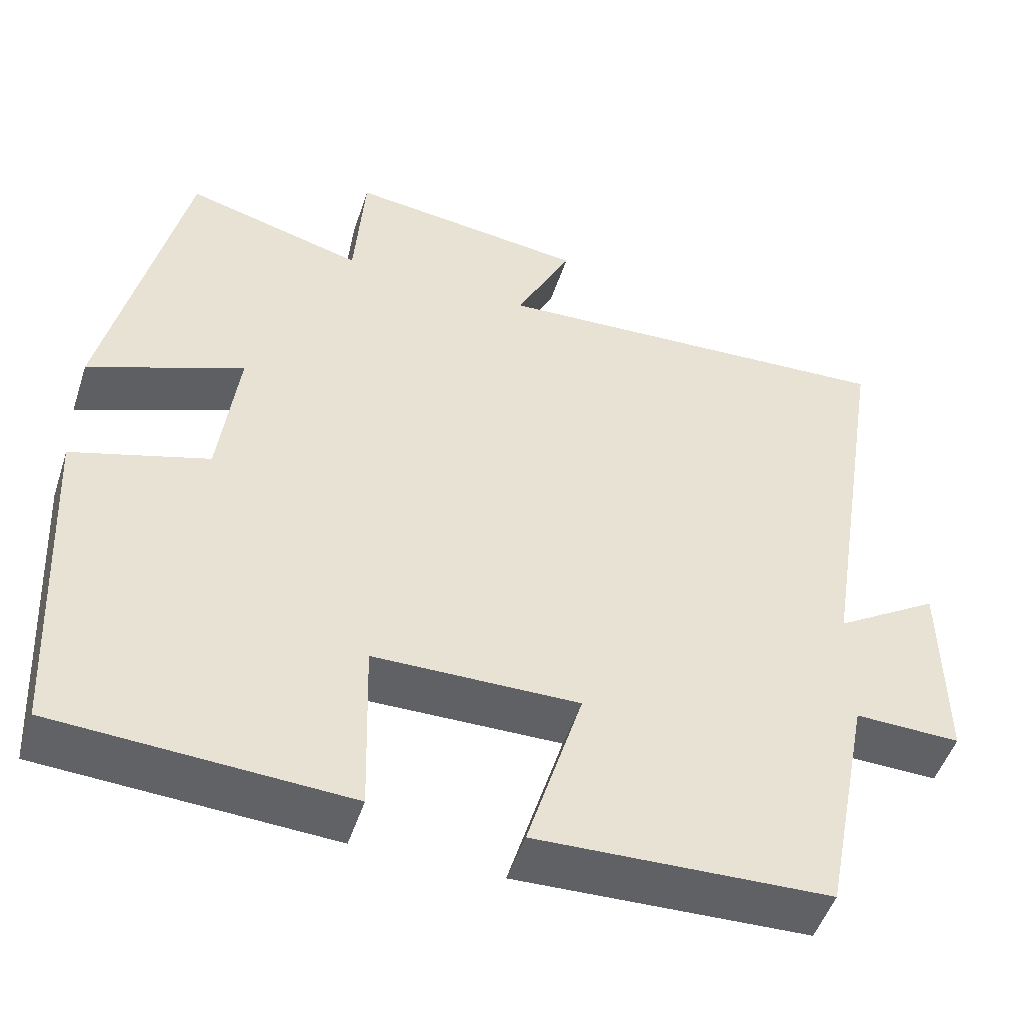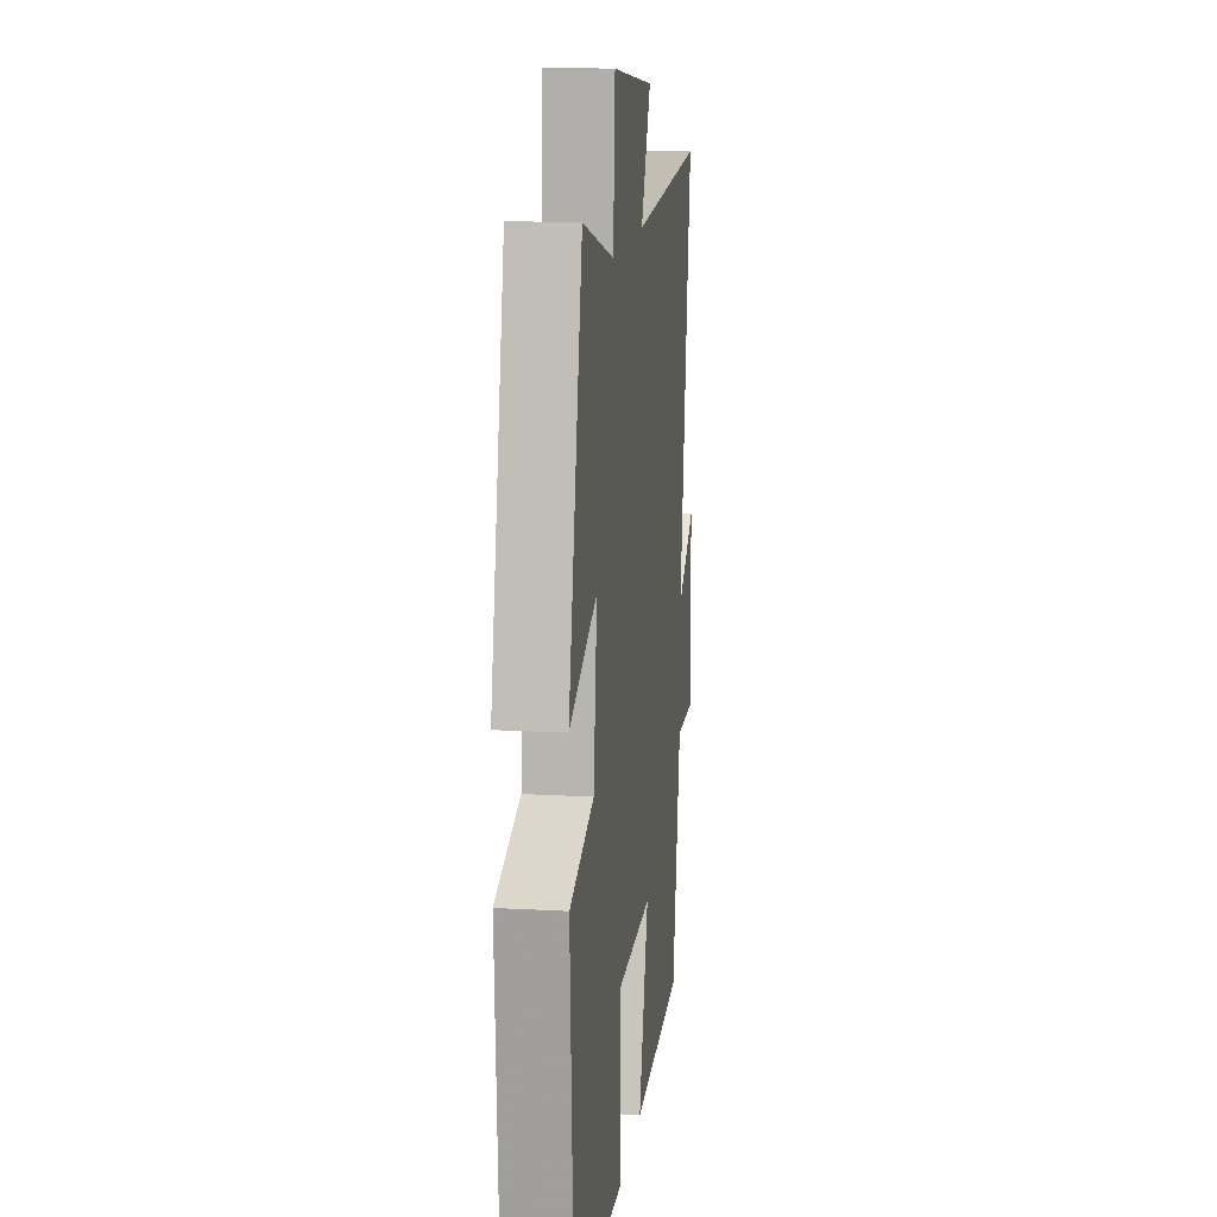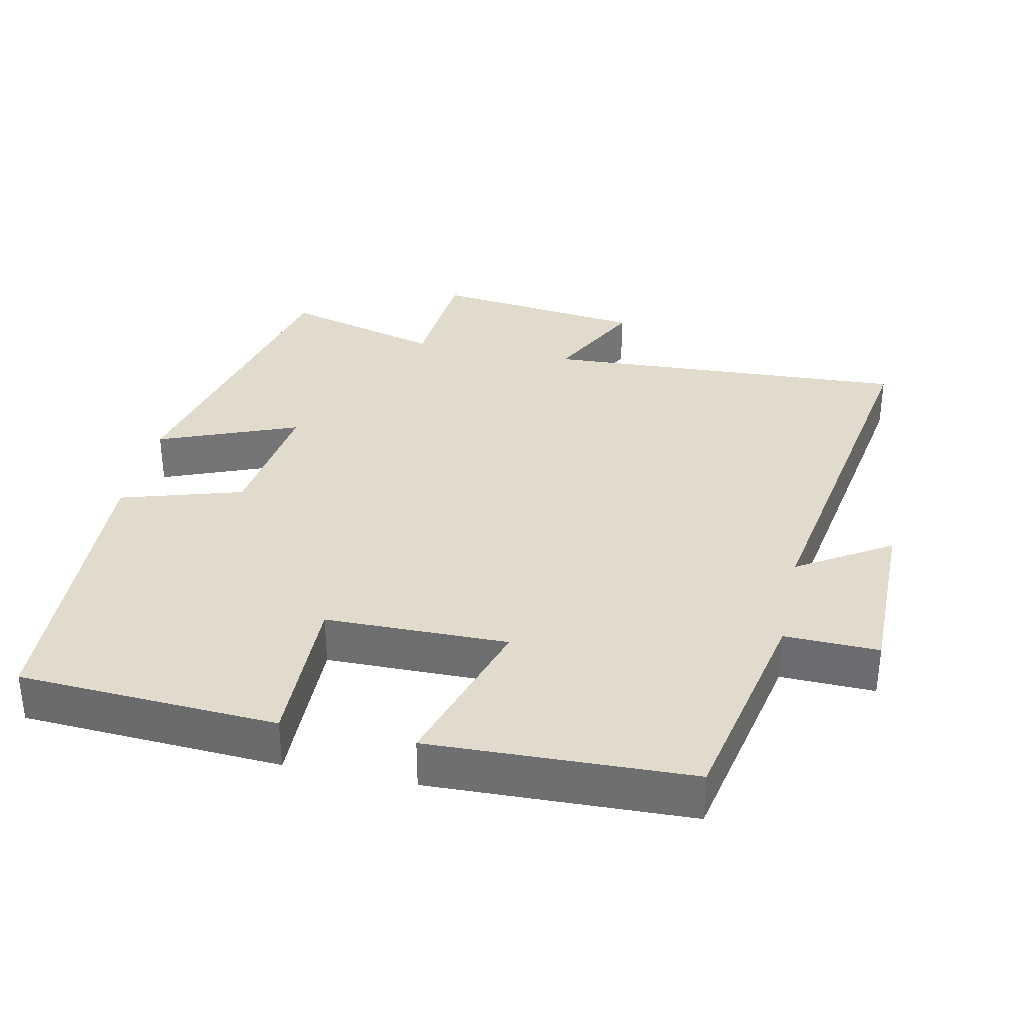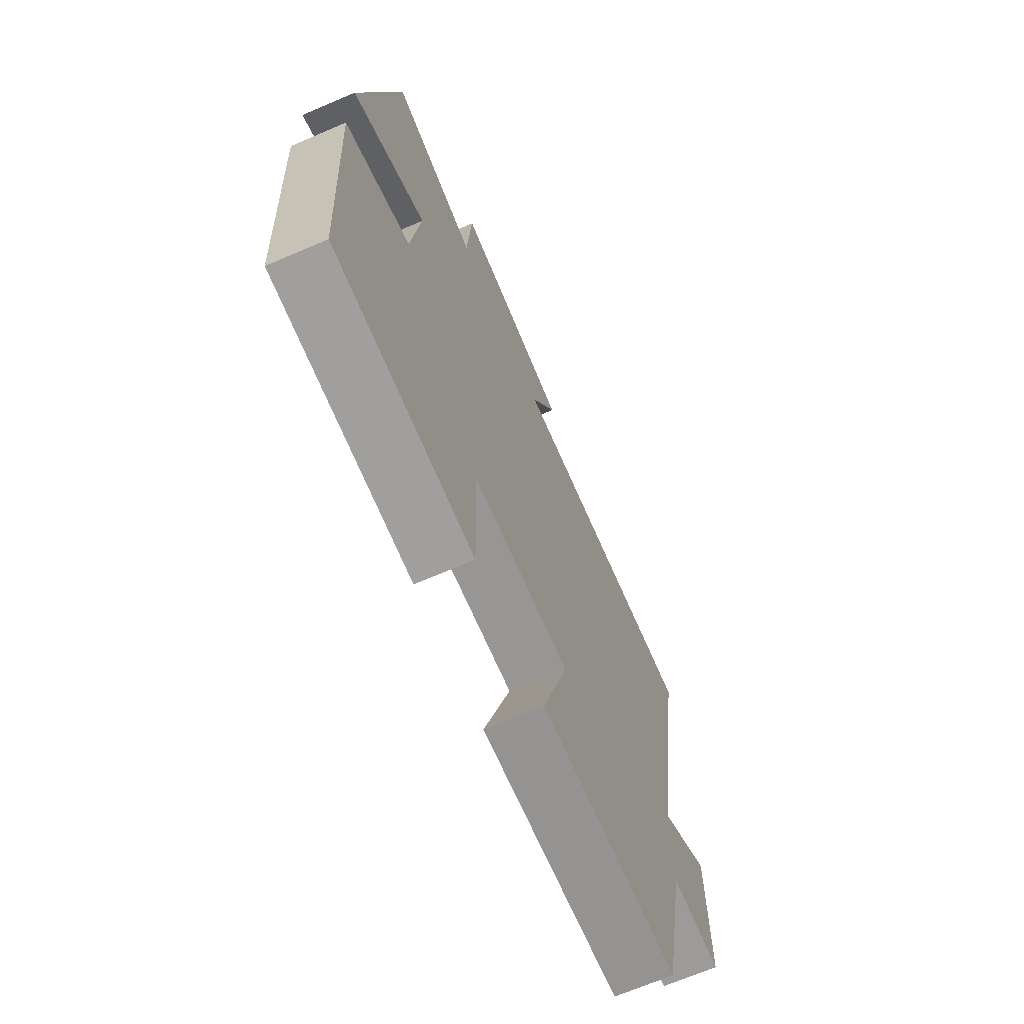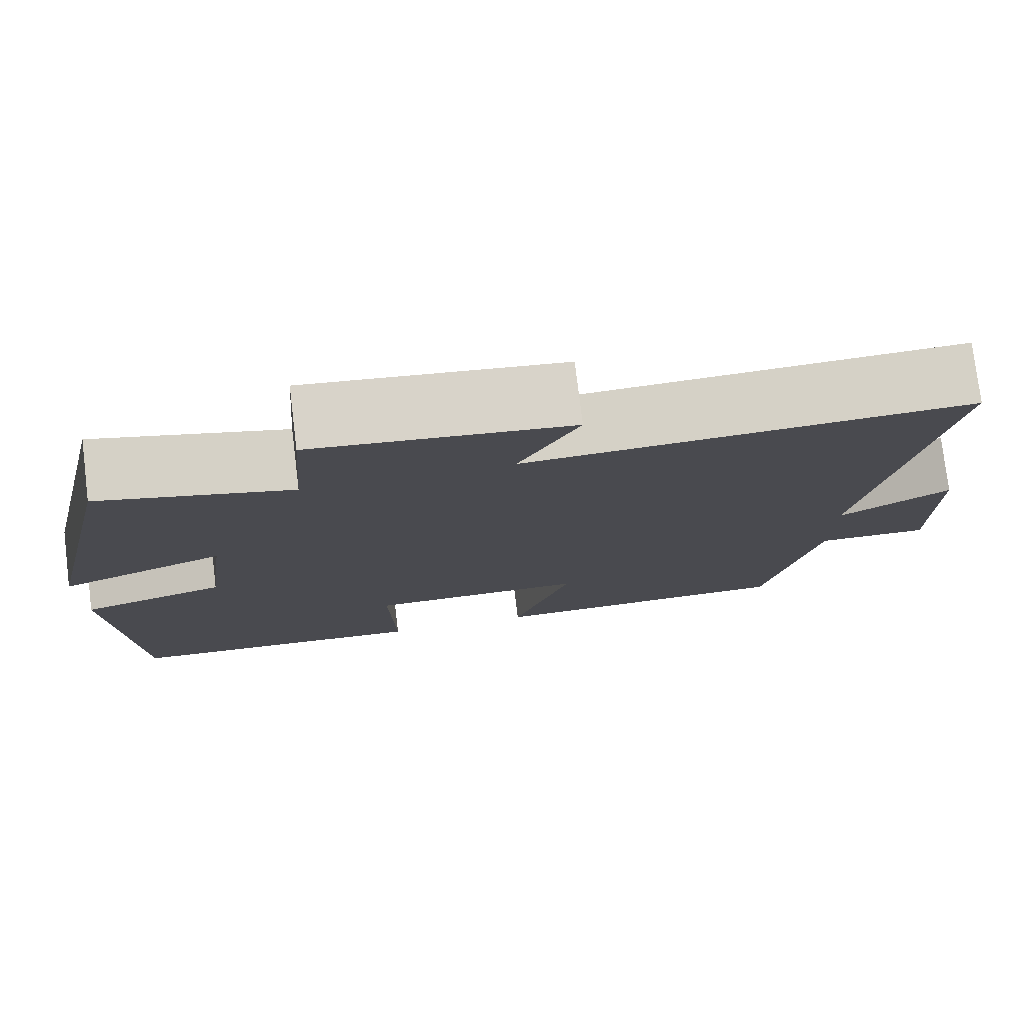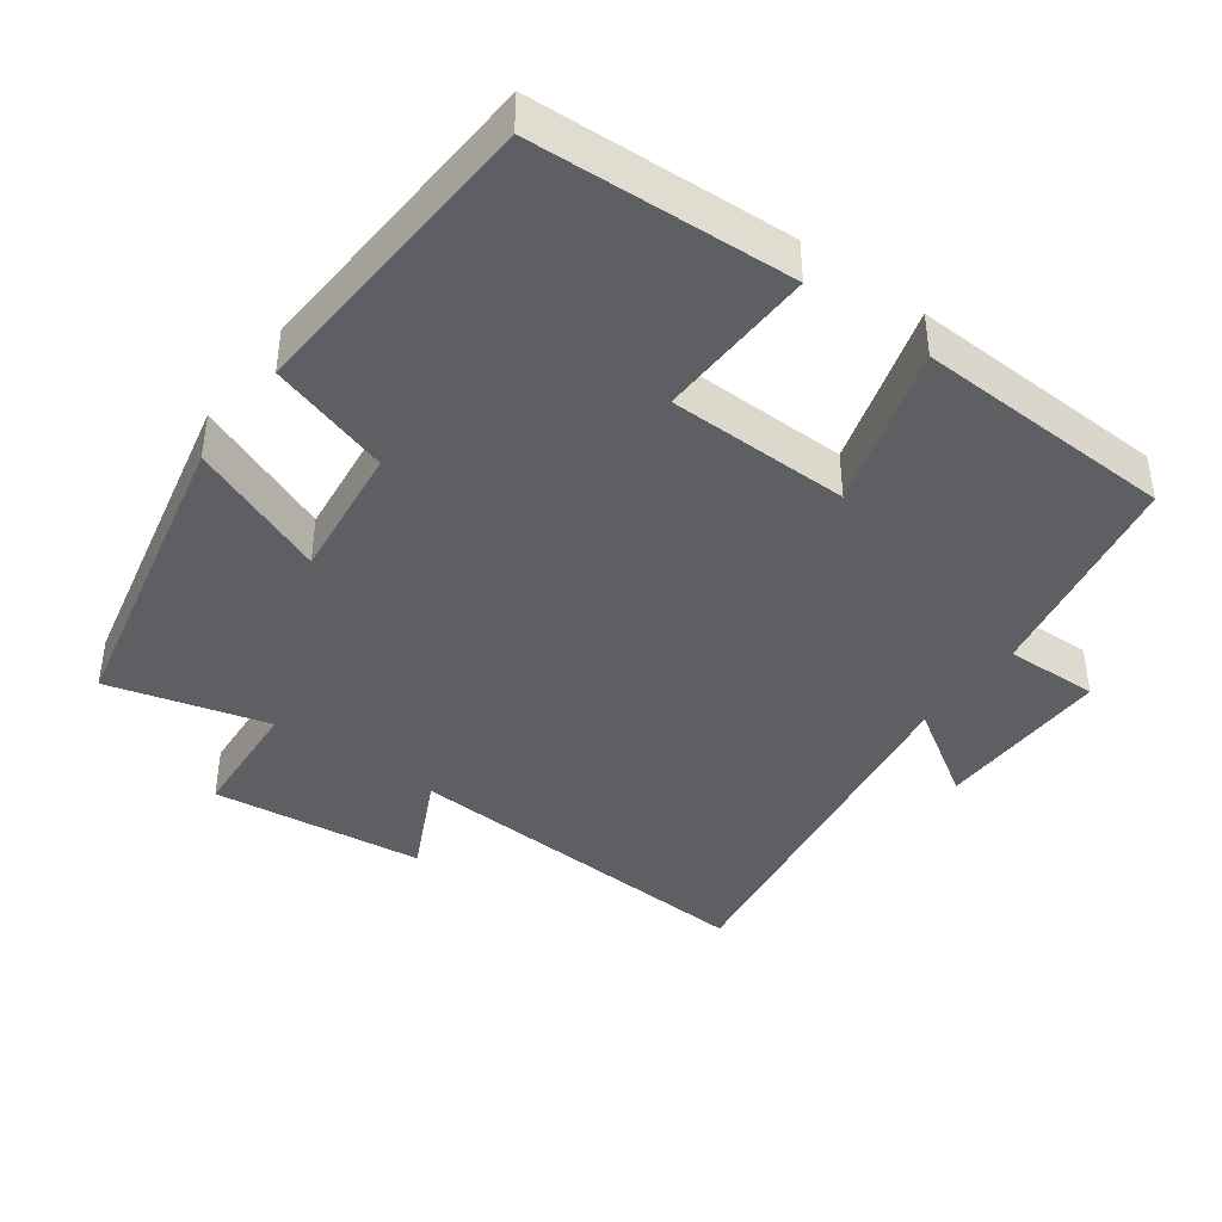
<metadata>
{"format":"obj","ext":"obj","renderer":"f3d","projection":"perspective","resolution":1024,"background":"white","views":[{"elev":-50.0,"azim":162.0,"up":"+Z"},{"elev":14.3,"azim":97.1,"up":"+Z"},{"elev":33.9,"azim":-167.7,"up":"+Y"},{"elev":-68.7,"azim":113.2,"up":"+Z"},{"elev":77.7,"azim":173.1,"up":"+Z"},{"elev":-40.9,"azim":143.6,"up":"+Y"}]}
</metadata>
<code>
v -0.587 0.07 0.53
v -0.067 0.07 0.5
v -0.138 0.07 0.643
v 0.164 0.07 0.679
v 0.177 0.07 0.5
v 0.402 0.07 0.561
v 0.5 0.07 0.12
v 0.304 0.07 0.199
v 0.328 0.07 0.005
v 0.5 0.07 -0.048
v 0.476 0.07 -0.481
v 0.111 0.07 -0.5
v 0.117 0.07 -0.274
v -0.141 0.07 -0.27
v -0.071 0.07 -0.5
v -0.439 0.07 -0.486
v -0.5 0.07 -0.178
v -0.633 0.07 -0.181
v -0.631 0.07 0.071
v -0.5 0.07 -0.012
v -0.587 0 0.53
v -0.067 0 0.5
v -0.138 0 0.643
v 0.164 0 0.679
v 0.177 0 0.5
v 0.402 0 0.561
v 0.5 0 0.12
v 0.304 0 0.199
v 0.328 0 0.005
v 0.5 0 -0.048
v 0.476 0 -0.481
v 0.111 0 -0.5
v 0.117 0 -0.274
v -0.141 0 -0.27
v -0.071 0 -0.5
v -0.439 0 -0.486
v -0.5 0 -0.178
v -0.633 0 -0.181
v -0.631 0 0.071
v -0.5 0 -0.012
f 17 18 19 20
f 15 16 17 20
f 14 15 20 1
f 13 14 1 2
f 10 11 12 13
f 9 10 13
f 8 9 13 2
f 5 6 7 8
f 5 8 2 3
f 3 4 5
f 40 39 38 37
f 40 37 36 35
f 21 40 35 34
f 22 21 34 33
f 33 32 31 30
f 33 30 29
f 22 33 29 28
f 28 27 26 25
f 23 22 28 25
f 25 24 23
f 1 21 22 2
f 2 22 23 3
f 3 23 24 4
f 4 24 25 5
f 5 25 26 6
f 6 26 27 7
f 7 27 28 8
f 8 28 29 9
f 9 29 30 10
f 10 30 31 11
f 11 31 32 12
f 12 32 33 13
f 13 33 34 14
f 14 34 35 15
f 15 35 36 16
f 16 36 37 17
f 17 37 38 18
f 18 38 39 19
f 19 39 40 20
f 20 40 21 1

</code>
